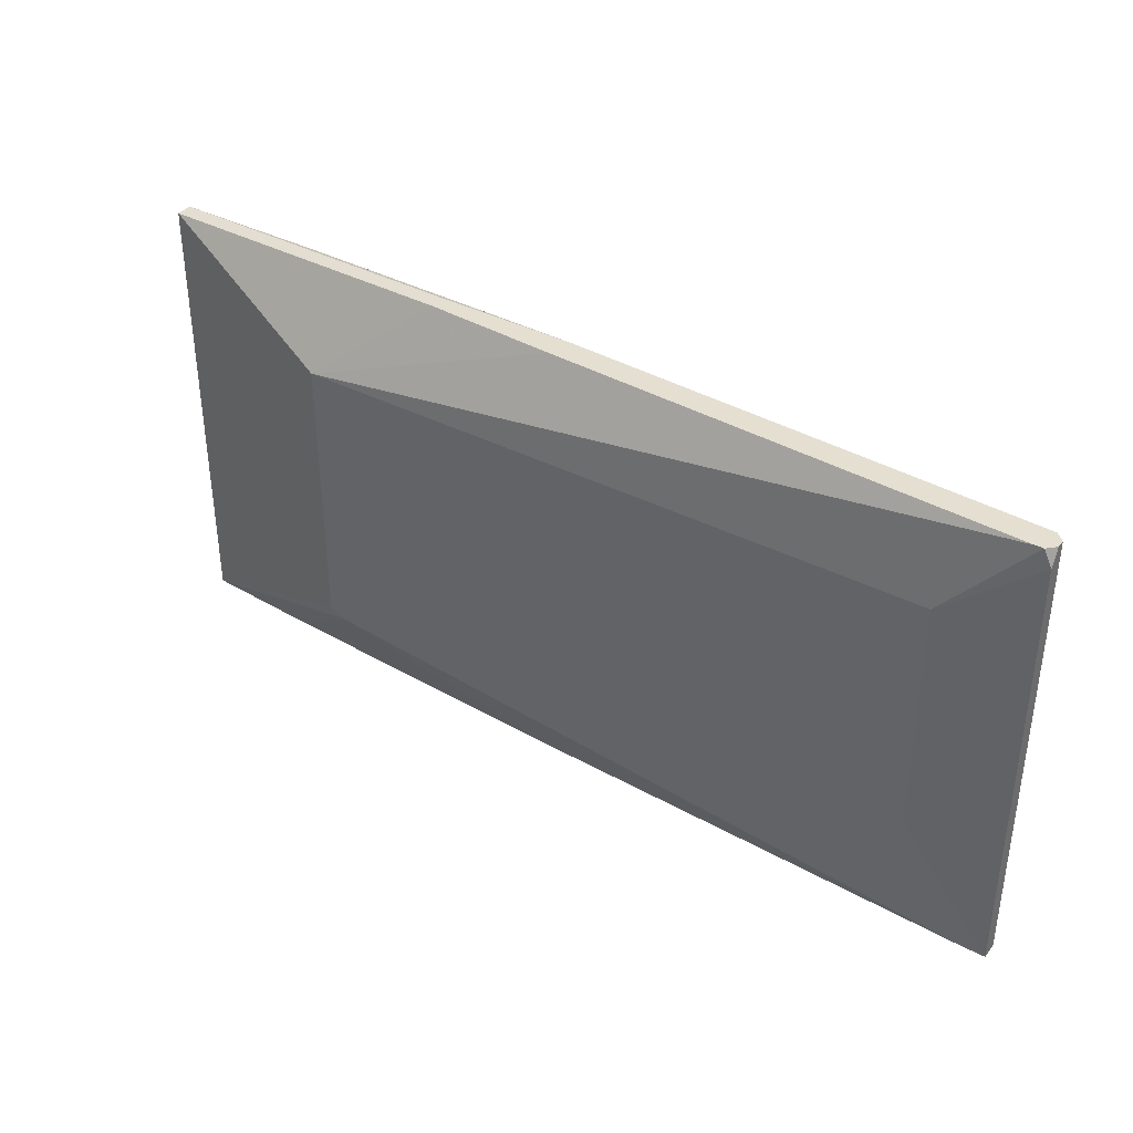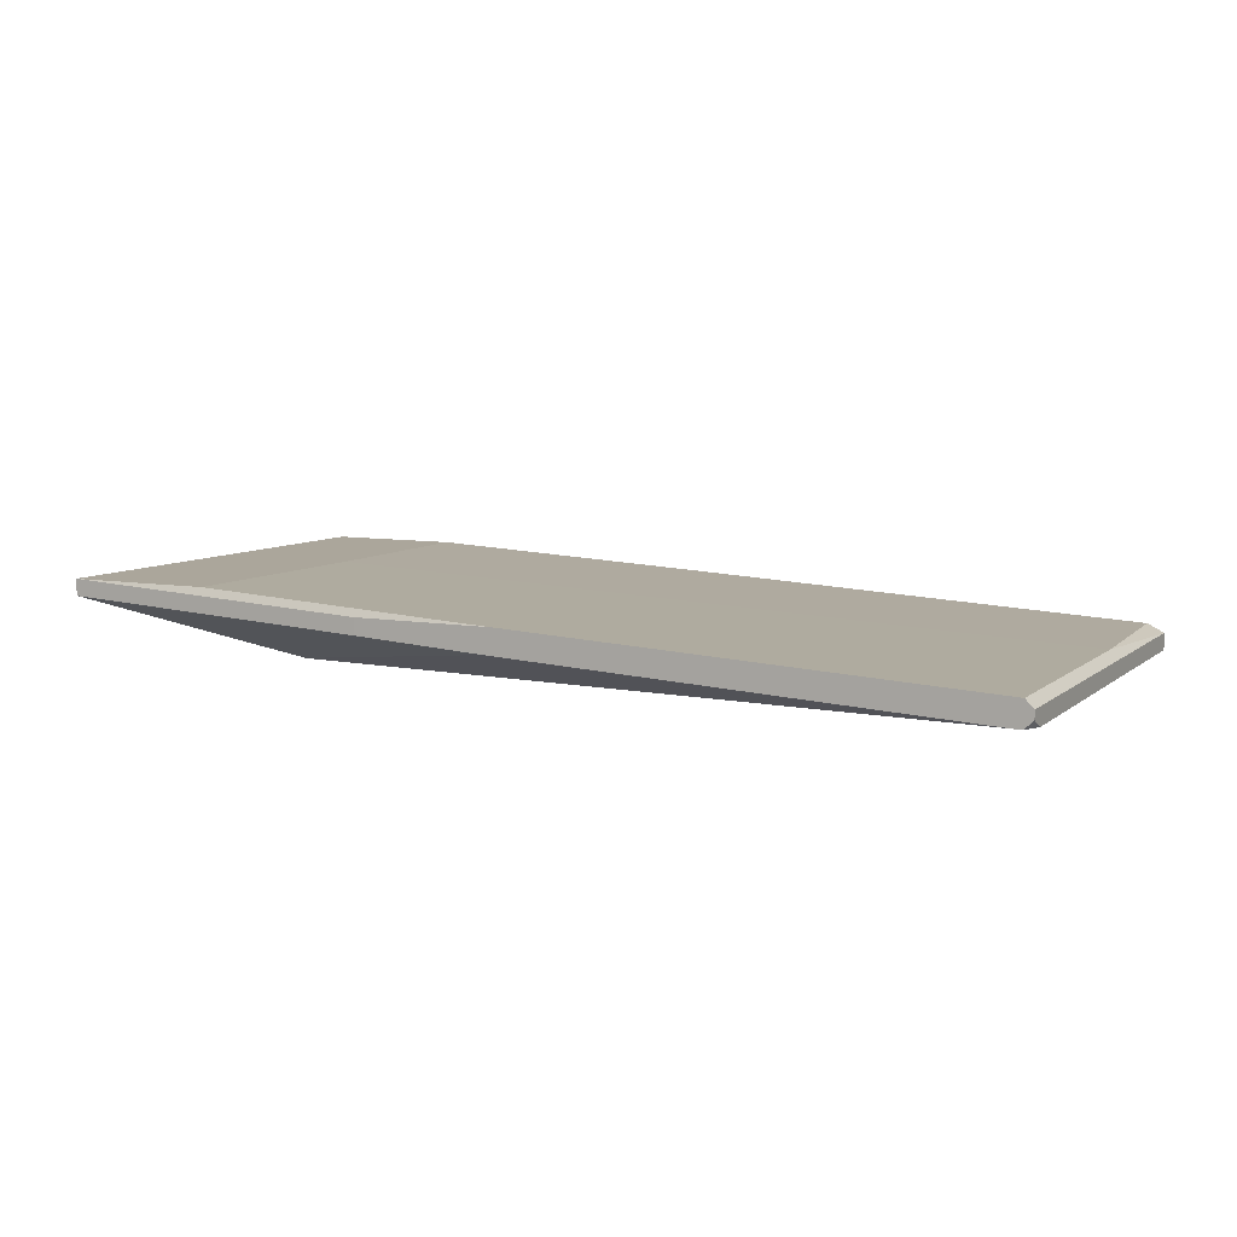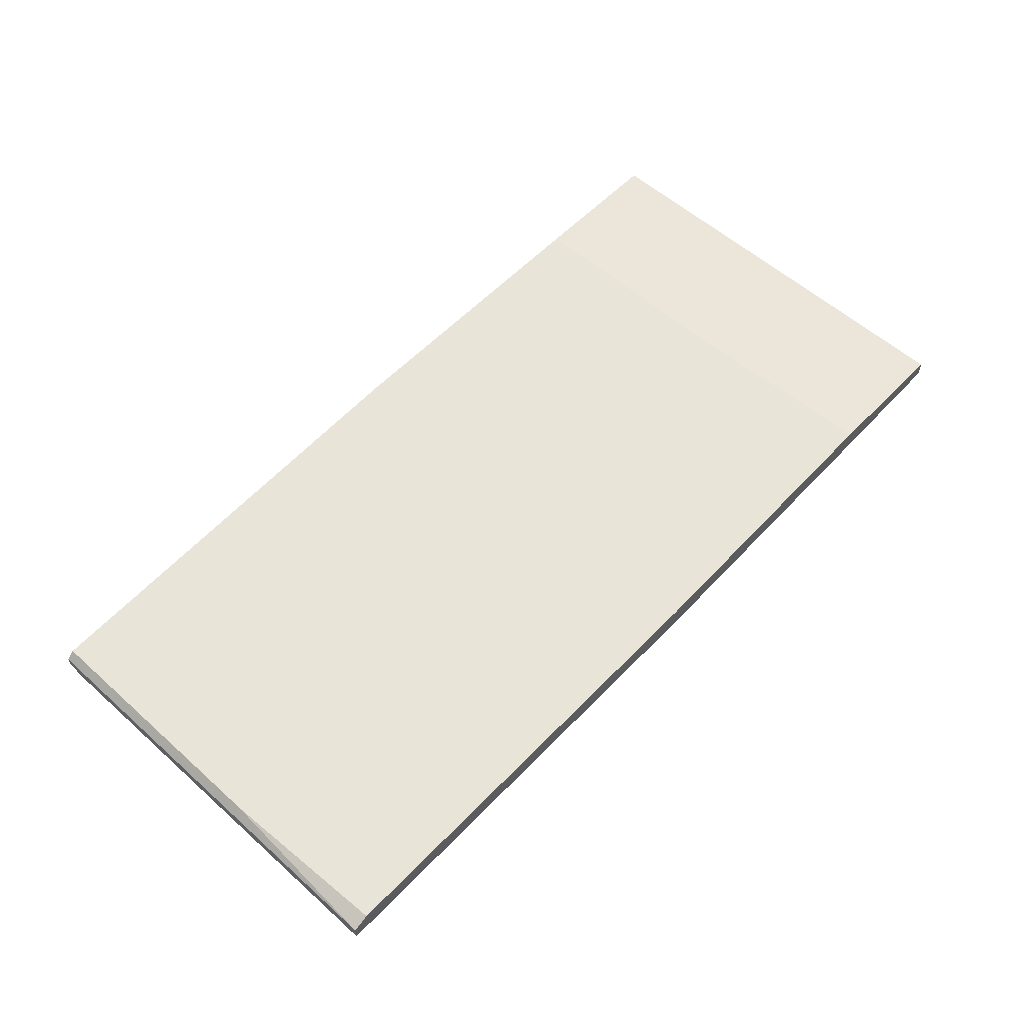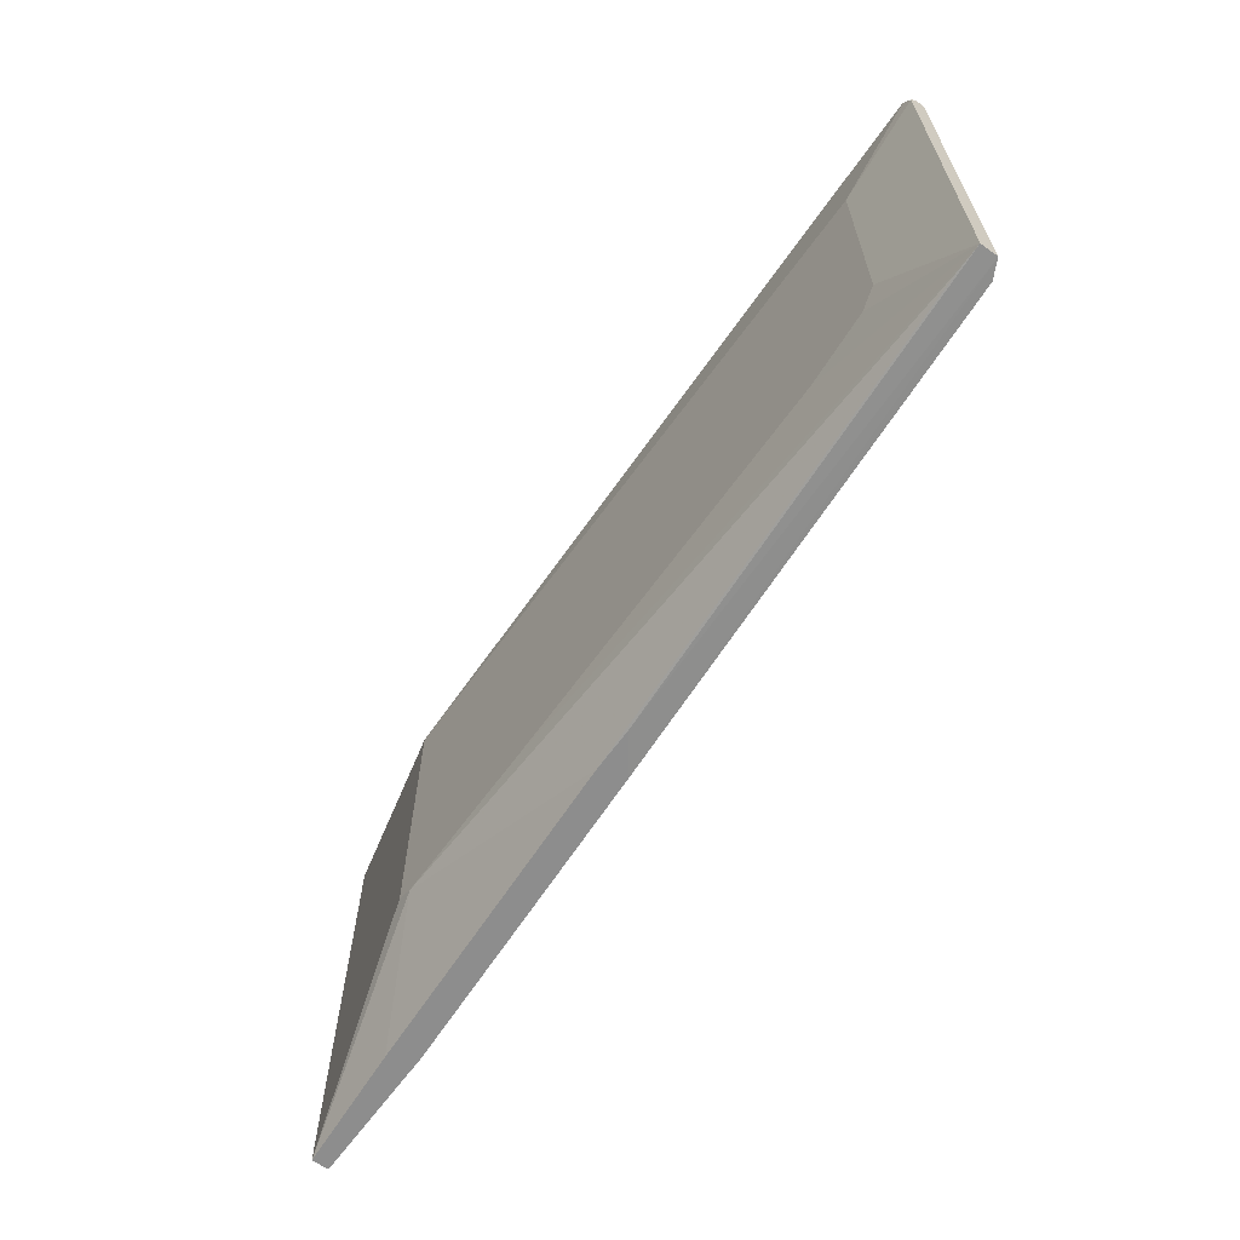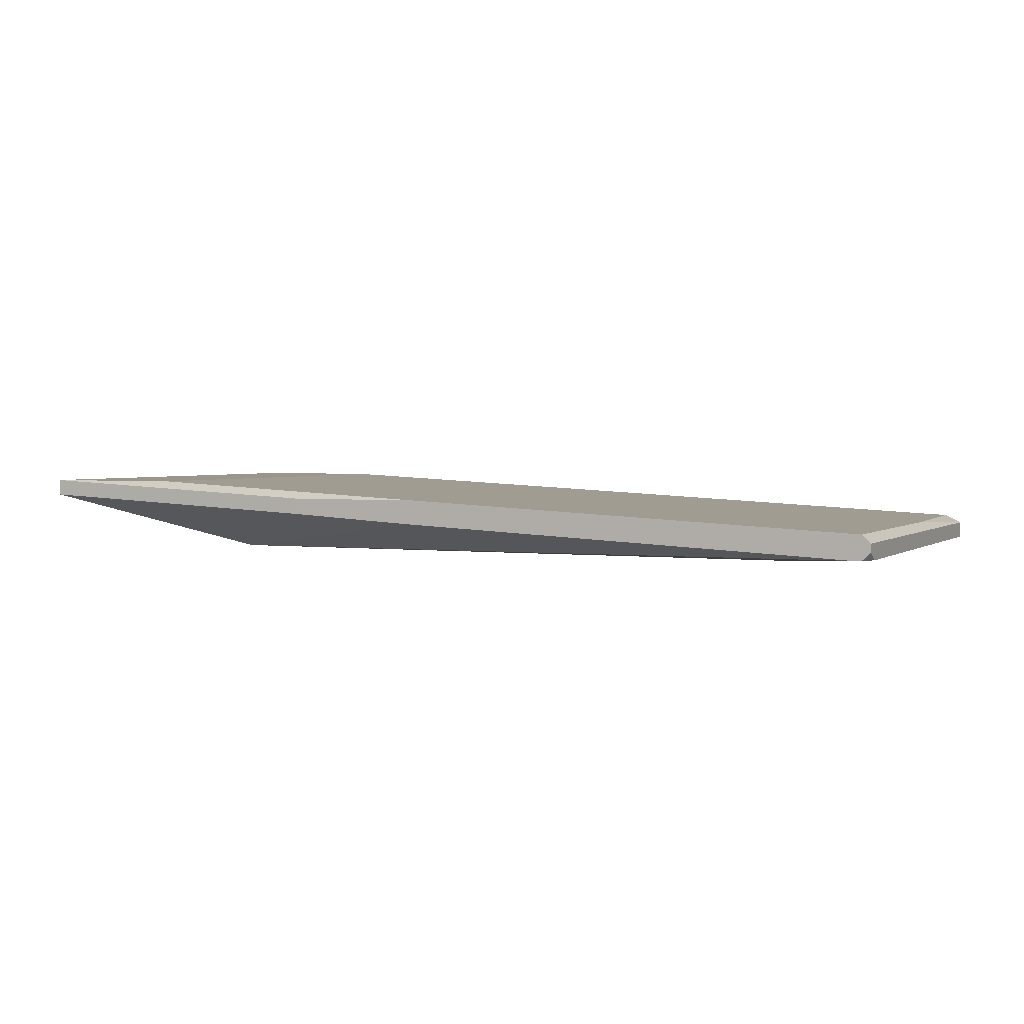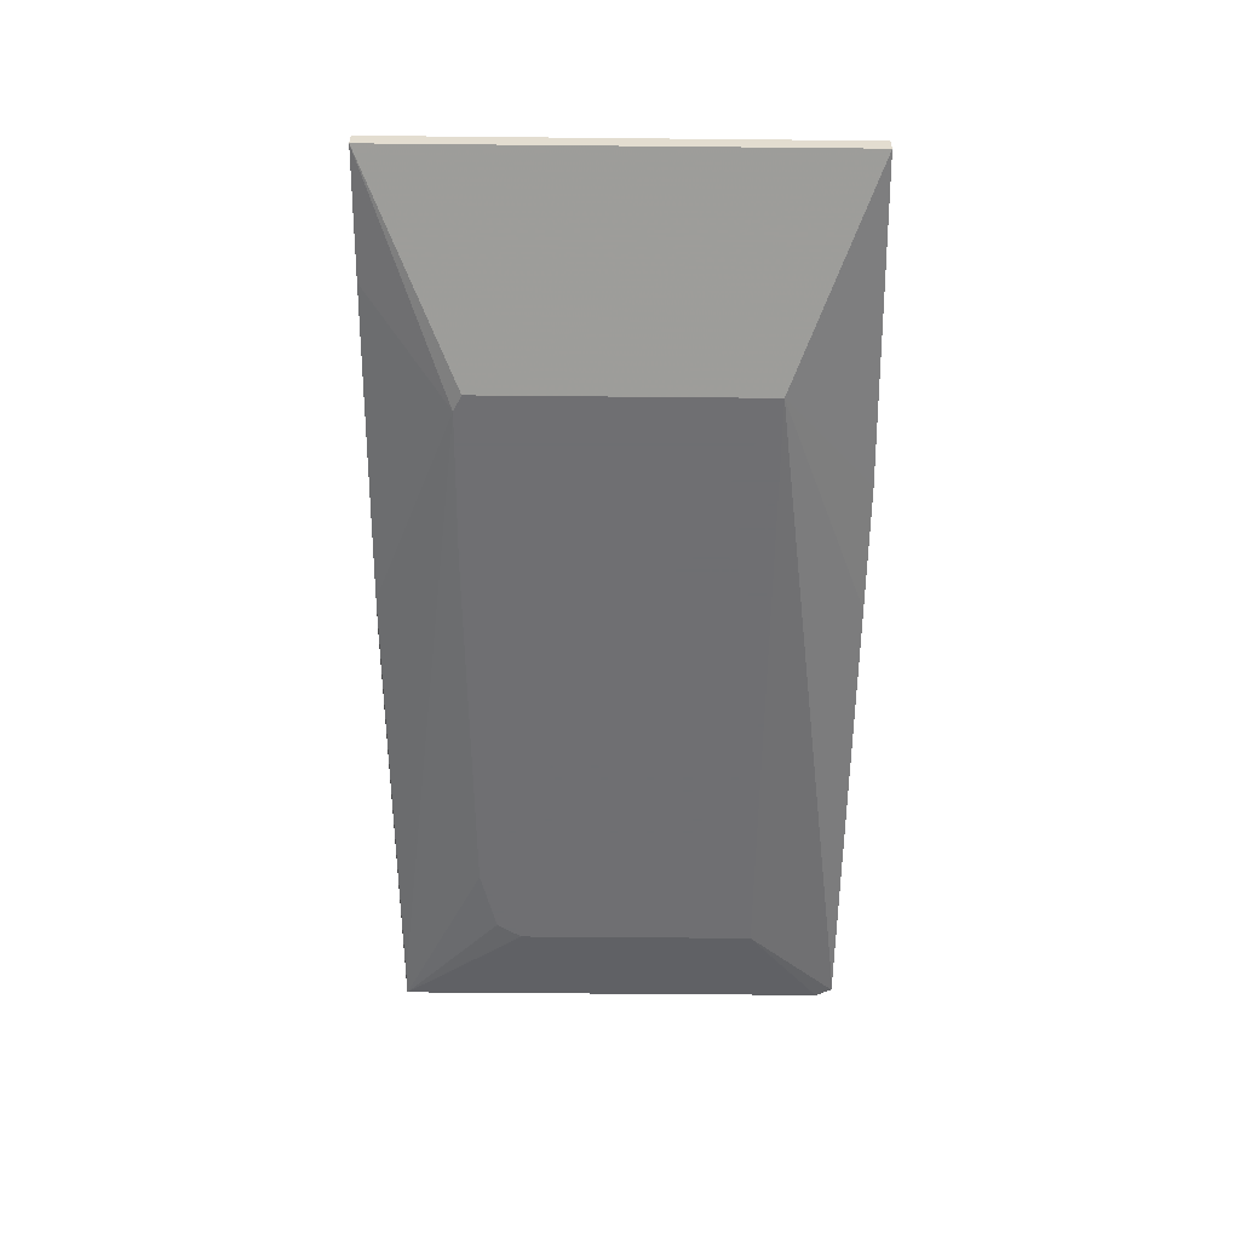
<metadata>
{"format":"obj","ext":"obj","renderer":"f3d","projection":"perspective","resolution":1024,"background":"white","views":[{"elev":37.3,"azim":33.7,"up":"+Z"},{"elev":7.9,"azim":26.5,"up":"+Y"},{"elev":56.8,"azim":133.0,"up":"+Y"},{"elev":-64.6,"azim":54.1,"up":"+Z"},{"elev":2.4,"azim":24.5,"up":"+Y"},{"elev":-54.7,"azim":-90.6,"up":"+Y"}]}
</metadata>
<code>
v -0.0585 0.01415 0.02574
v -0.0585 0.01415 -0.02649
v -0.006277 0.0203 -0.04339
v 0.04594 0.01415 -0.02649
v 0.06132 0.01415 -0.0188
v 0.06132 0.01415 0.02573
v -0.06925 0.02798 0.0411
v -0.06925 0.02798 -0.003439
v 0.07822 0.01723 0.04264
v 0.07822 0.01876 -0.04185
v 0.07822 0.01876 0.04264
v 0.07822 0.01569 0.03956
v 0.07822 0.01569 -0.04185
v 0.05825 0.01415 -0.02341
v -0.0124 0.0203 0.04264
v -0.0124 0.02491 -0.04339
v -0.05543 0.01415 -0.02802
v -0.07079 0.02798 -0.04339
v -0.02625 0.01415 -0.02802
v 0.07668 0.01569 0.04264
v 0.07668 0.0203 -0.008045
v 0.07668 0.0203 0.04264
v -0.01087 0.02491 0.04264
v -0.09692 0.02798 -0.04339
v -0.09692 0.02798 0.0411
v -0.09692 0.02491 -0.04339
v -0.09692 0.02491 0.0411
v -0.07386 0.02337 -0.04339
v -0.037 0.02491 0.04264
v -0.037 0.02183 0.04264
v 0.07361 0.01569 -0.04185
v -0.01394 0.0203 -0.04339
v 0.07514 0.01569 0.04264
v 0.07514 0.0203 -0.04185
f 4 17 19
f 24 26 27
f 27 26 2
f 27 2 1
f 26 24 18
f 24 7 18
f 10 21 22
f 21 7 22
f 10 9 13
f 9 22 20
f 5 13 6
f 20 1 6
f 24 27 25
f 7 24 25
f 21 10 34
f 18 21 34
f 26 18 32
f 27 1 30
f 20 22 30
f 25 27 30
f 2 26 17
f 1 2 17
f 6 1 4
f 5 6 4
f 1 17 4
f 22 7 23
f 7 25 23
f 30 22 23
f 7 21 8
f 18 7 8
f 21 18 8
f 34 10 16
f 18 34 16
f 32 18 16
f 30 1 15
f 20 30 15
f 13 9 12
f 9 20 12
f 6 13 12
f 20 6 12
f 26 32 28
f 17 26 28
f 32 17 28
f 32 13 31
f 13 17 31
f 17 32 31
f 9 10 11
f 22 9 11
f 10 22 11
f 25 30 29
f 23 25 29
f 30 23 29
f 1 20 33
f 15 1 33
f 20 15 33
f 10 13 3
f 13 32 3
f 16 10 3
f 32 16 3
f 13 5 14
f 5 4 14
f 4 13 14
f 17 13 19
f 13 4 19

</code>
